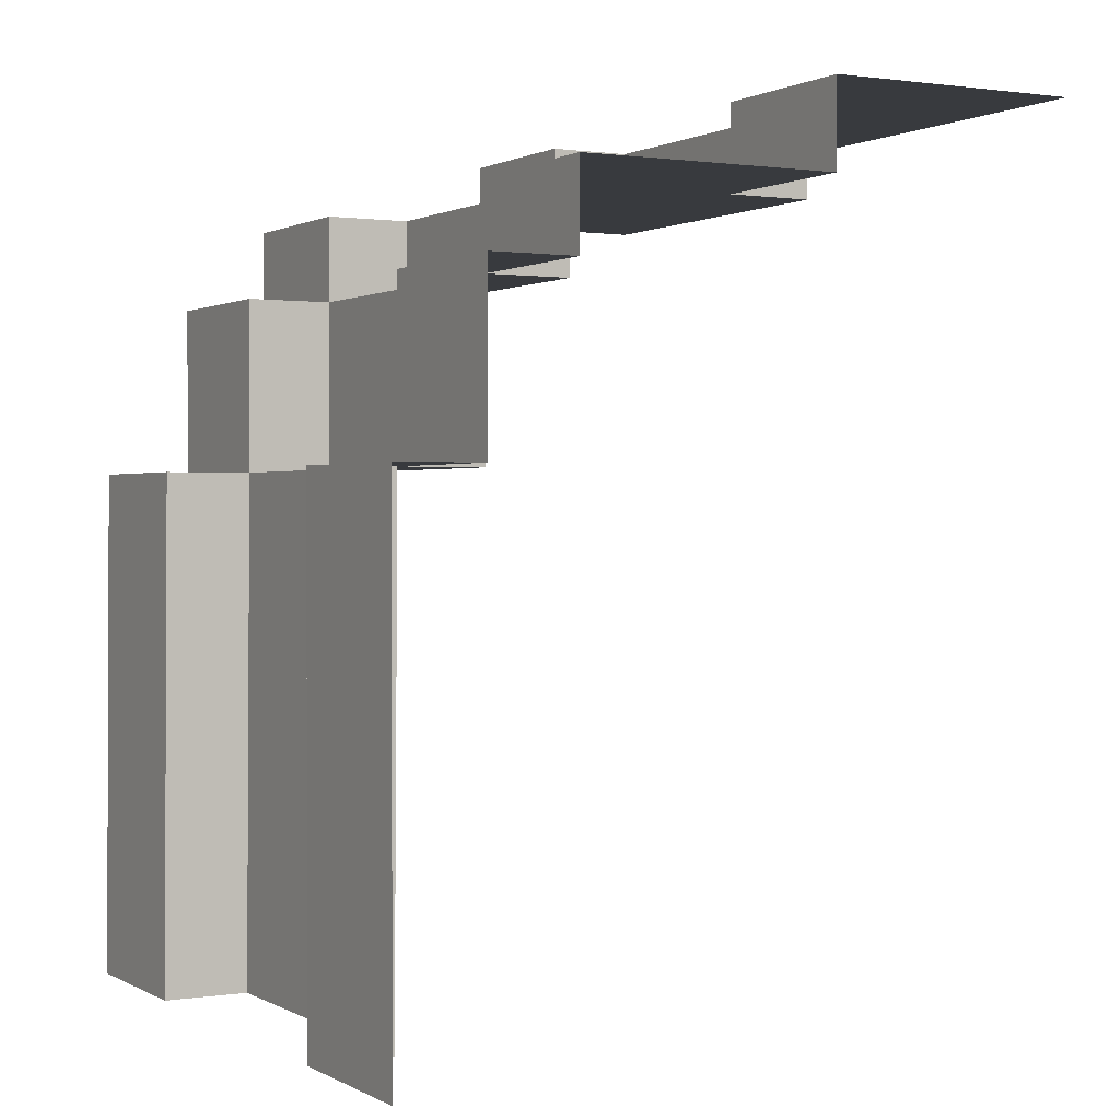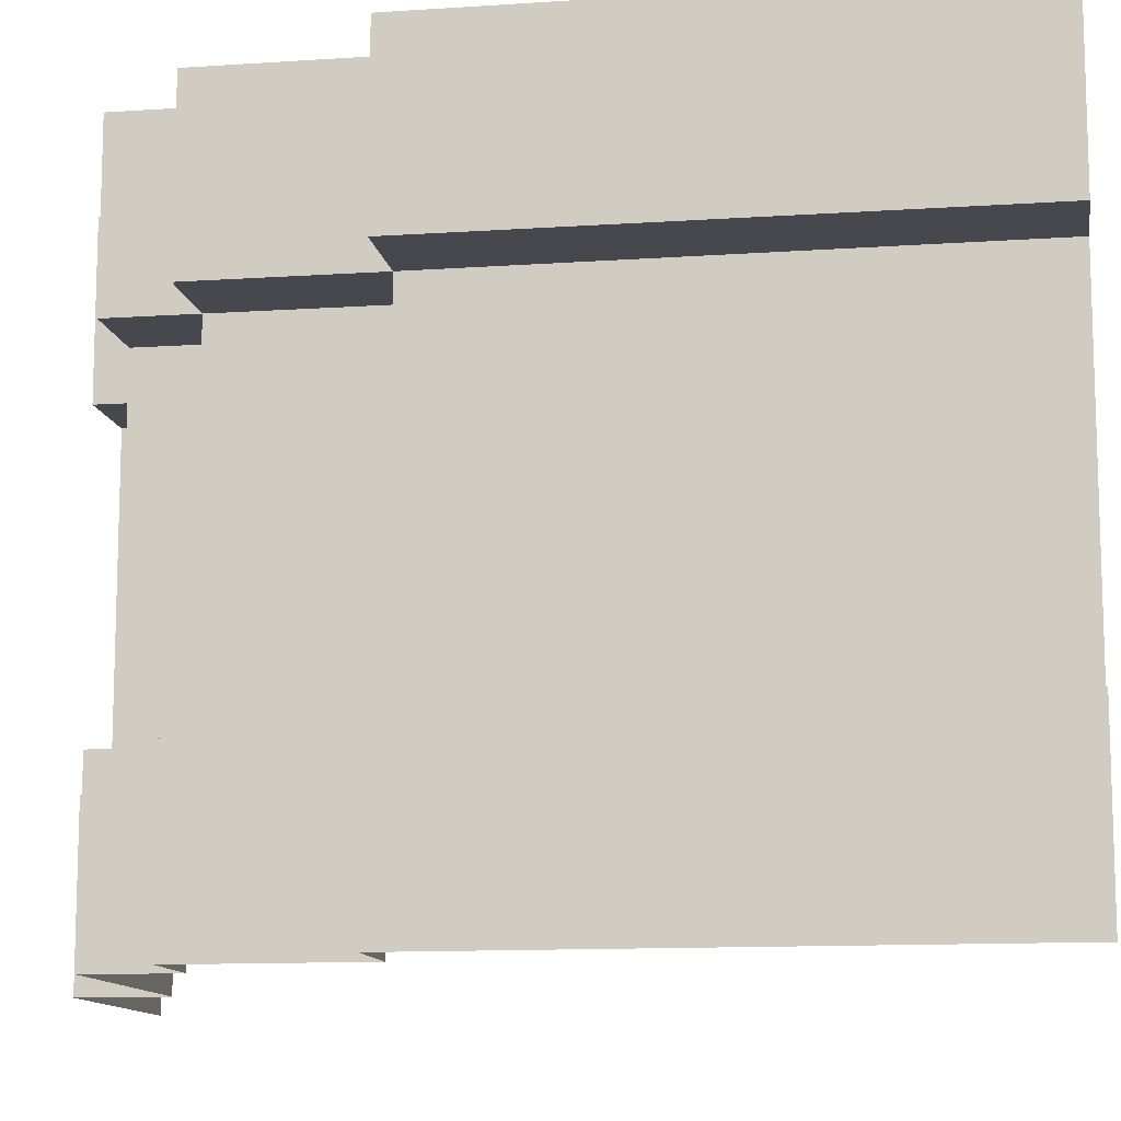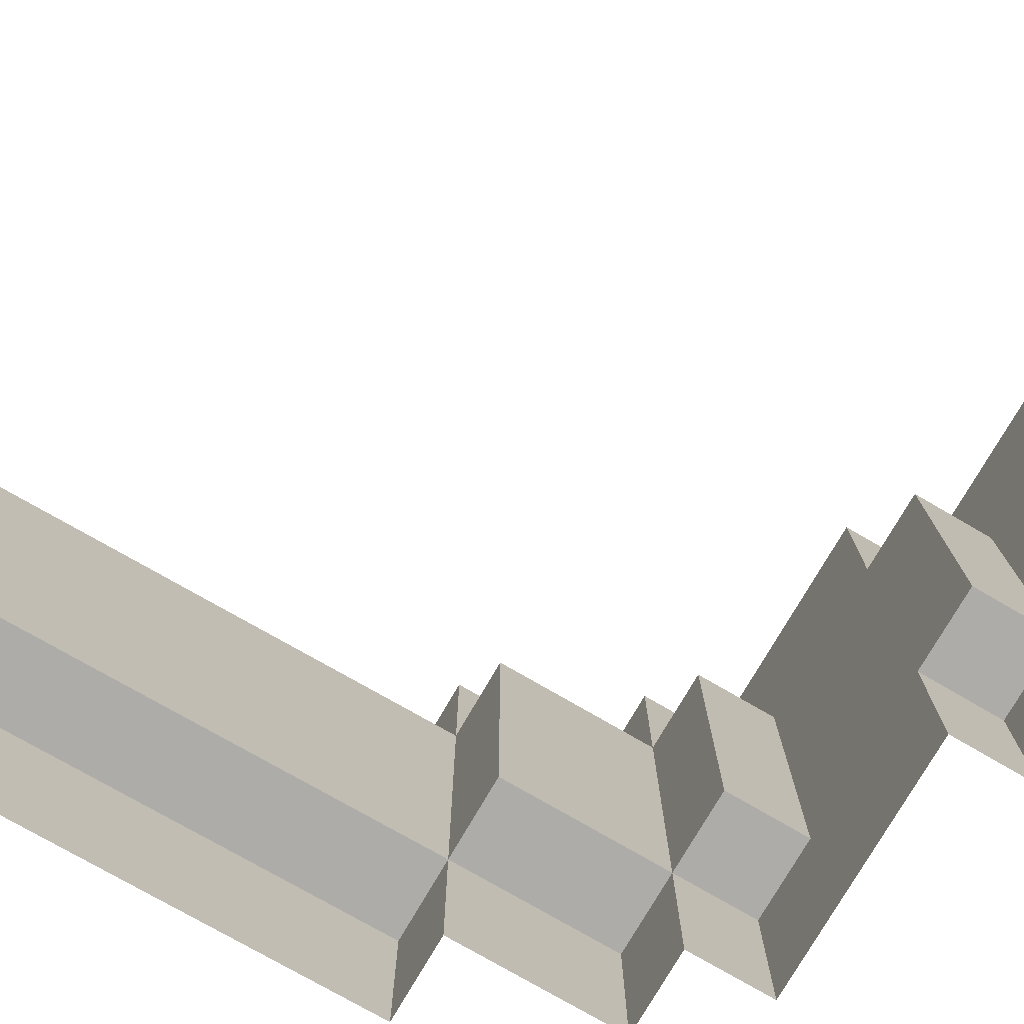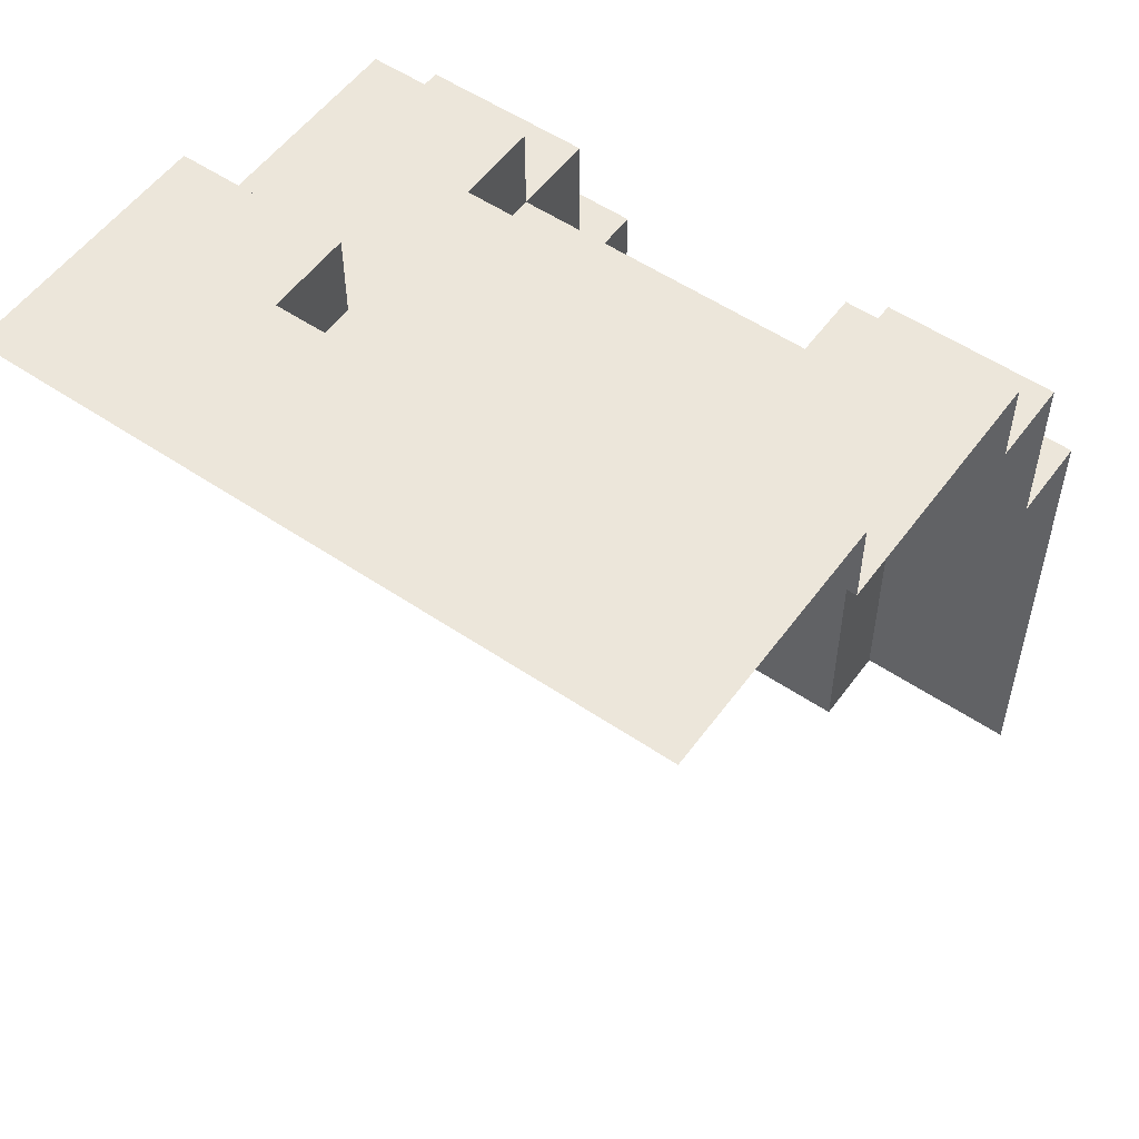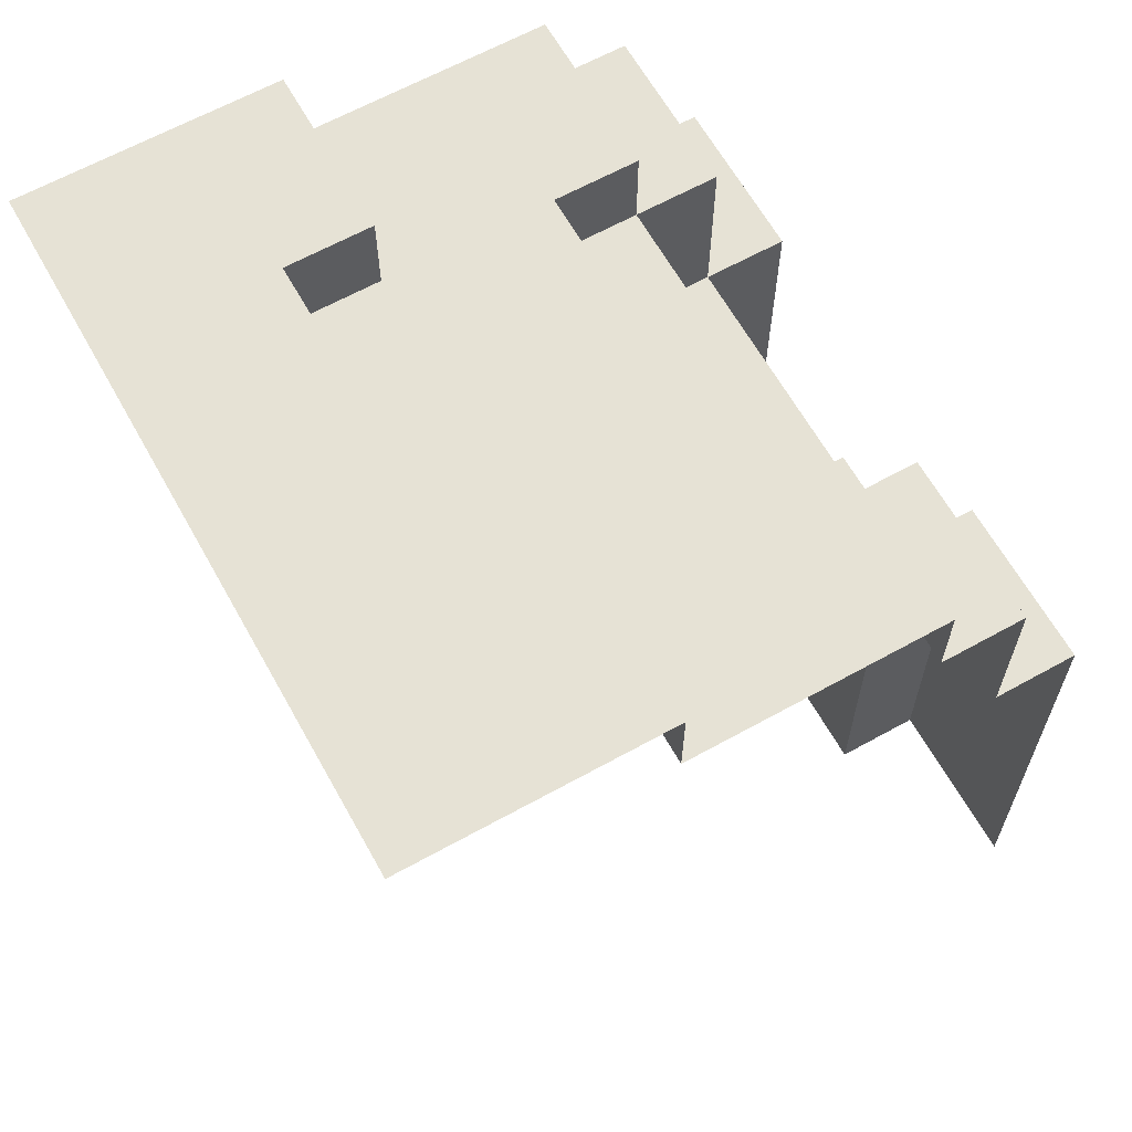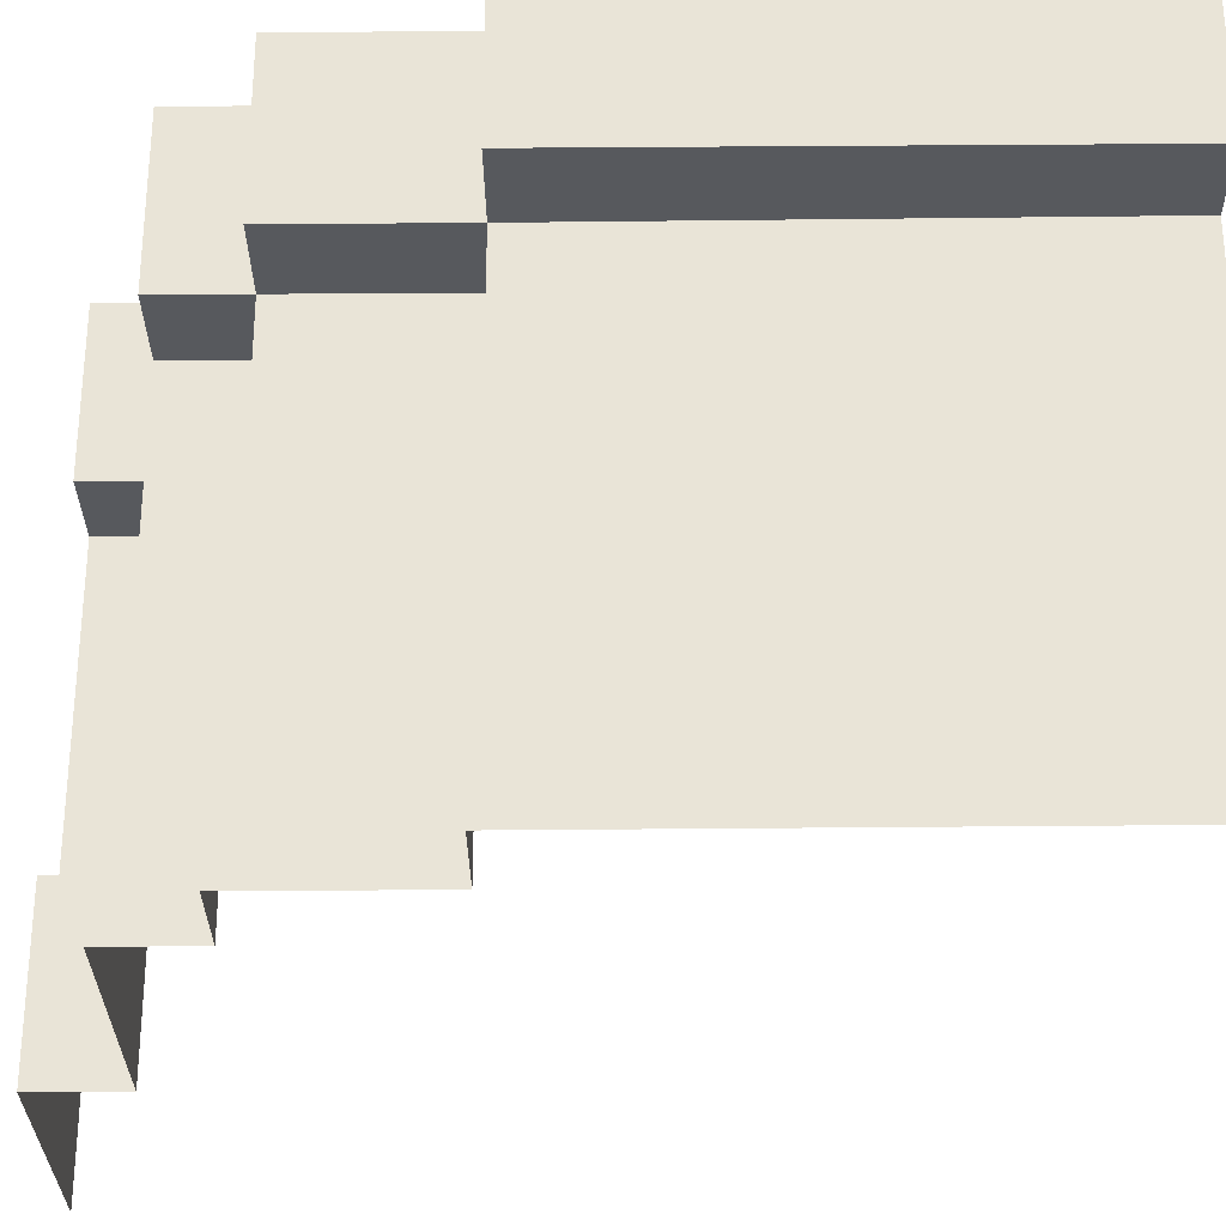
<metadata>
{"format":"obj","ext":"obj","renderer":"f3d","projection":"perspective","resolution":1024,"background":"white","views":[{"elev":0.9,"azim":151.2,"up":"+Z"},{"elev":-11.8,"azim":99.2,"up":"+Y"},{"elev":-76.7,"azim":-120.2,"up":"+Y"},{"elev":54.4,"azim":-54.4,"up":"+Z"},{"elev":63.9,"azim":-29.2,"up":"+Z"},{"elev":-29.4,"azim":90.6,"up":"+Y"}]}
</metadata>
<code>
o 2.1_Plane.011
v 1 1 0
v 1 0.5 0
v 1 1 1.5
v 1 0.5 1.5
v 0.75 1 1.5
v 0.75 0.5 1.5
v 0.75 1 2
v 0.75 0.5 2
v 0.5 1 2
v 0.5 0.5 2
v 0.5 1 2.25
v 0.5 0.5 2.25
v -0.25 1 2.25
v -0.25 0.5 2.25
v -0.25 1 2.5
v -0.25 0.5 2.5
v -1 1 2.5
v -1 0.5 2.5
v 0.76 0.5 0
v 0.5 0.5 1.5
v 0.25 0.5 2
v 0.25 0.5 2.25
v -0.5 0.5 2.5
v -0.5 0.5 2.25
v 0.75 -0.5 1.5
v 0.5 -0.5 2
v -0.25 -0.5 2.25
v -1 -0.5 2.5
v 0.76 -0.5 0
v 0.5 -0.5 1.5
v 0.25 -0.5 2
v 0.25 -0.5 2.25
v -0.5 -0.5 2.5
v -0.5 -0.5 2.25
v 1 -0.5 1.5
v 1.01 -0.5 0
v 0.75 -0.5 2
v 0.5 -0.5 2.25
v -0.25 -0.5 2.5
v 0.75 -1 1.5
v 0.5 -1 2
v -0.25 -1 2.25
v -1 -1 2.5
v 0.25 -1 2.25
v -0.5 -1 2.5
v 1 -1 1.5
v 1.01 -1 0
v 0.75 -1 2
v 0.5 -1 2.25
v -0.25 -1 2.5
f 3 2 1
f 5 4 3
f 7 6 5
f 9 8 7
f 11 10 9
f 13 14 22
f 15 14 13
f 17 18 23
f 19 4 6
f 6 10 20
f 21 12 22
f 14 23 24
f 33 24 23
f 28 23 18
f 32 21 22
f 26 20 10
f 27 22 14
f 31 10 21
f 25 19 6
f 34 14 24
f 30 6 20
f 35 29 25
f 25 26 37
f 26 32 38
f 27 33 39
f 40 35 25
f 50 27 39
f 49 26 38
f 44 38 32
f 42 32 27
f 41 37 26
f 46 36 35
f 45 39 33
f 43 33 28
f 48 25 37
f 3 4 2
f 5 6 4
f 7 8 6
f 9 10 8
f 11 12 10
f 12 11 22
f 11 13 22
f 15 16 14
f 16 15 23
f 15 17 23
f 19 2 4
f 6 8 10
f 21 10 12
f 14 16 23
f 33 34 24
f 28 33 23
f 32 31 21
f 26 30 20
f 27 32 22
f 31 26 10
f 25 29 19
f 34 27 14
f 30 25 6
f 35 36 29
f 25 30 26
f 26 31 32
f 27 34 33
f 40 46 35
f 50 42 27
f 49 41 26
f 44 49 38
f 42 44 32
f 41 48 37
f 46 47 36
f 45 50 39
f 43 45 33
f 48 40 25

</code>
